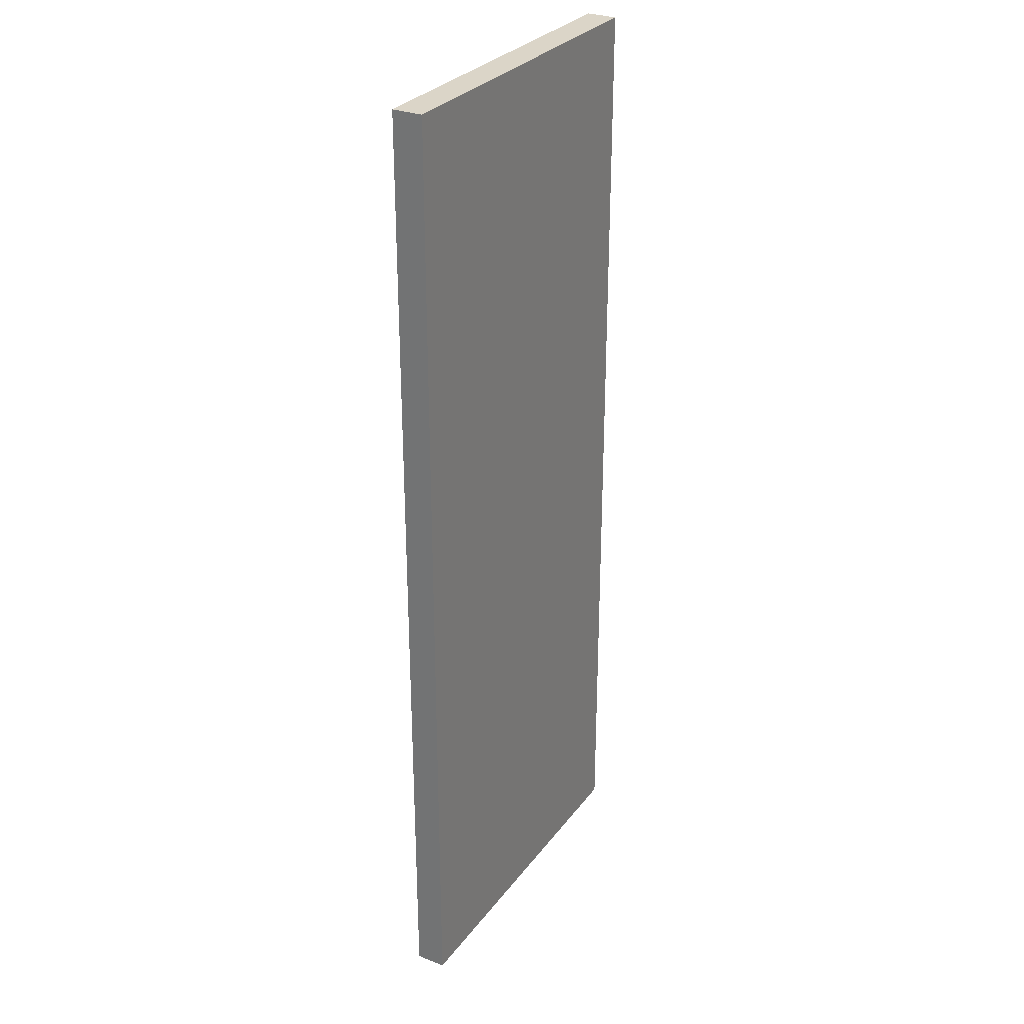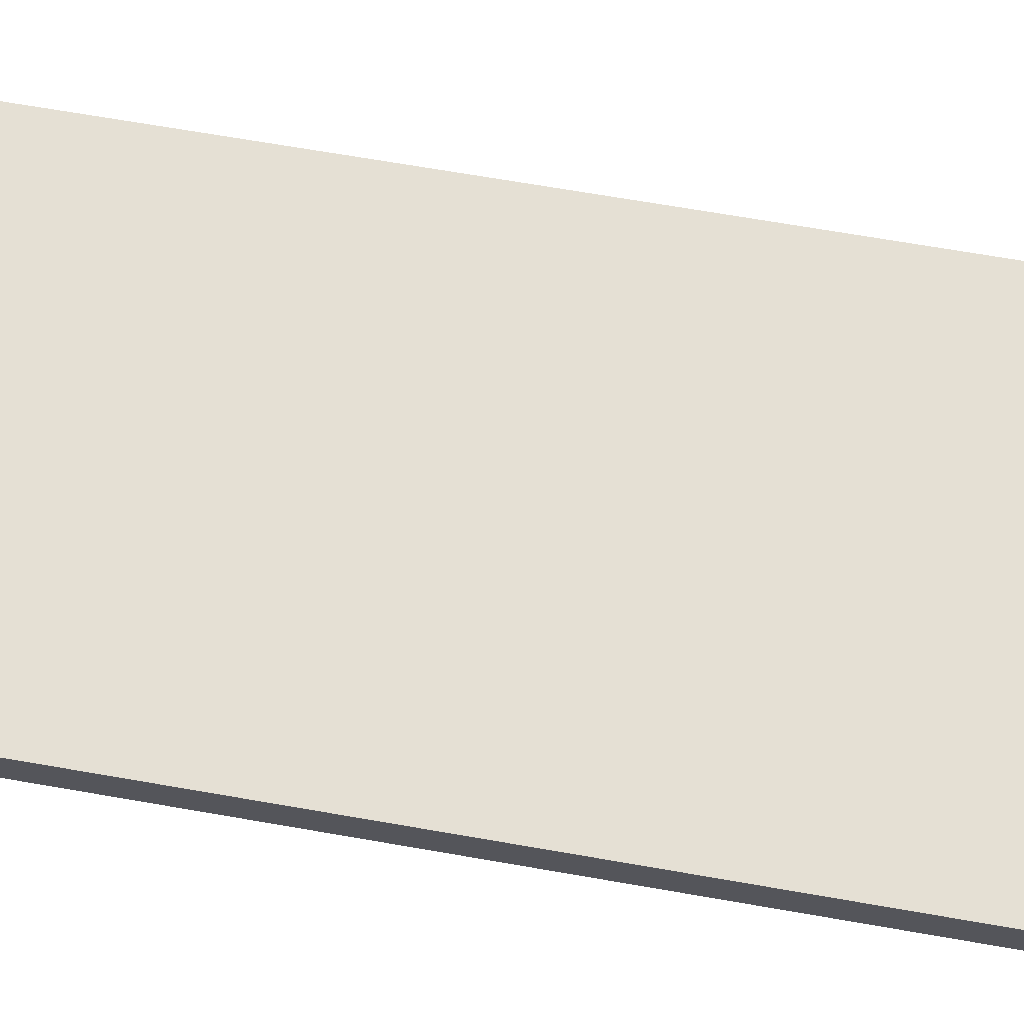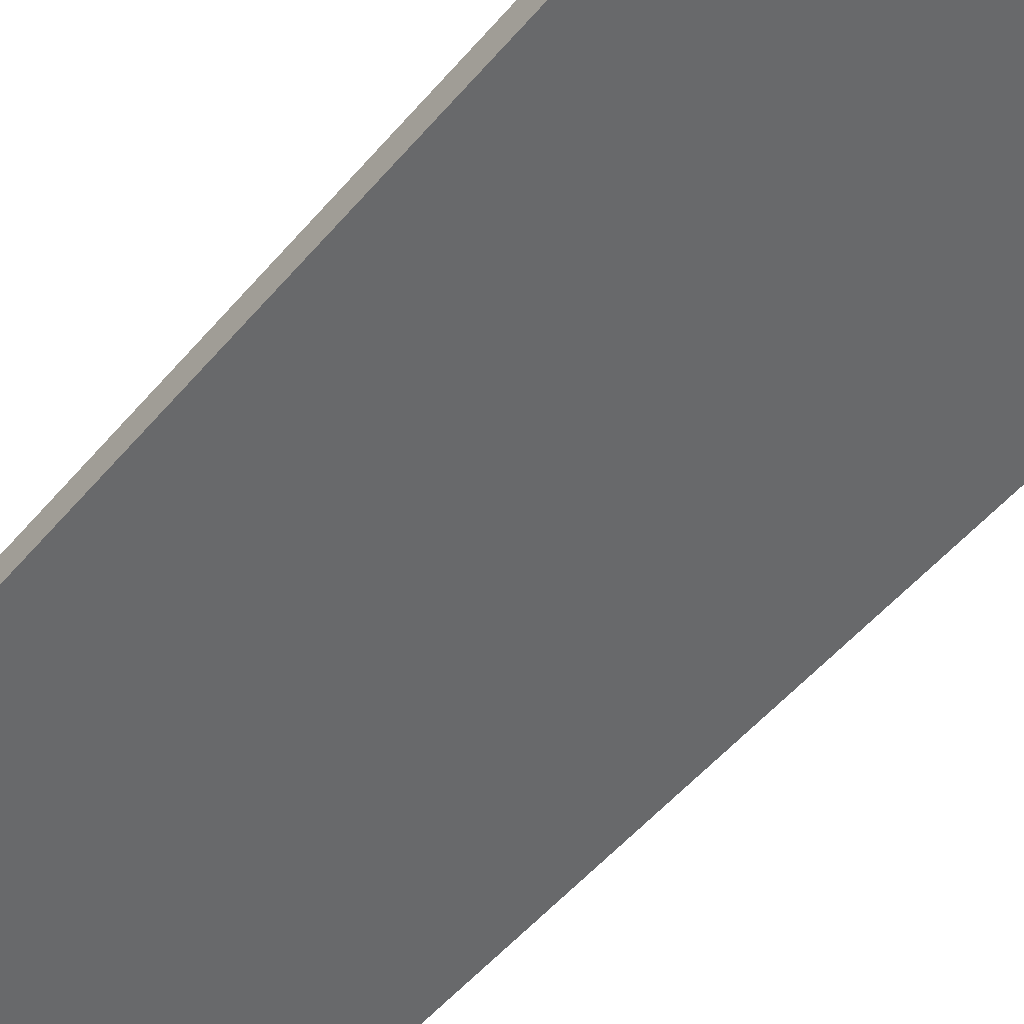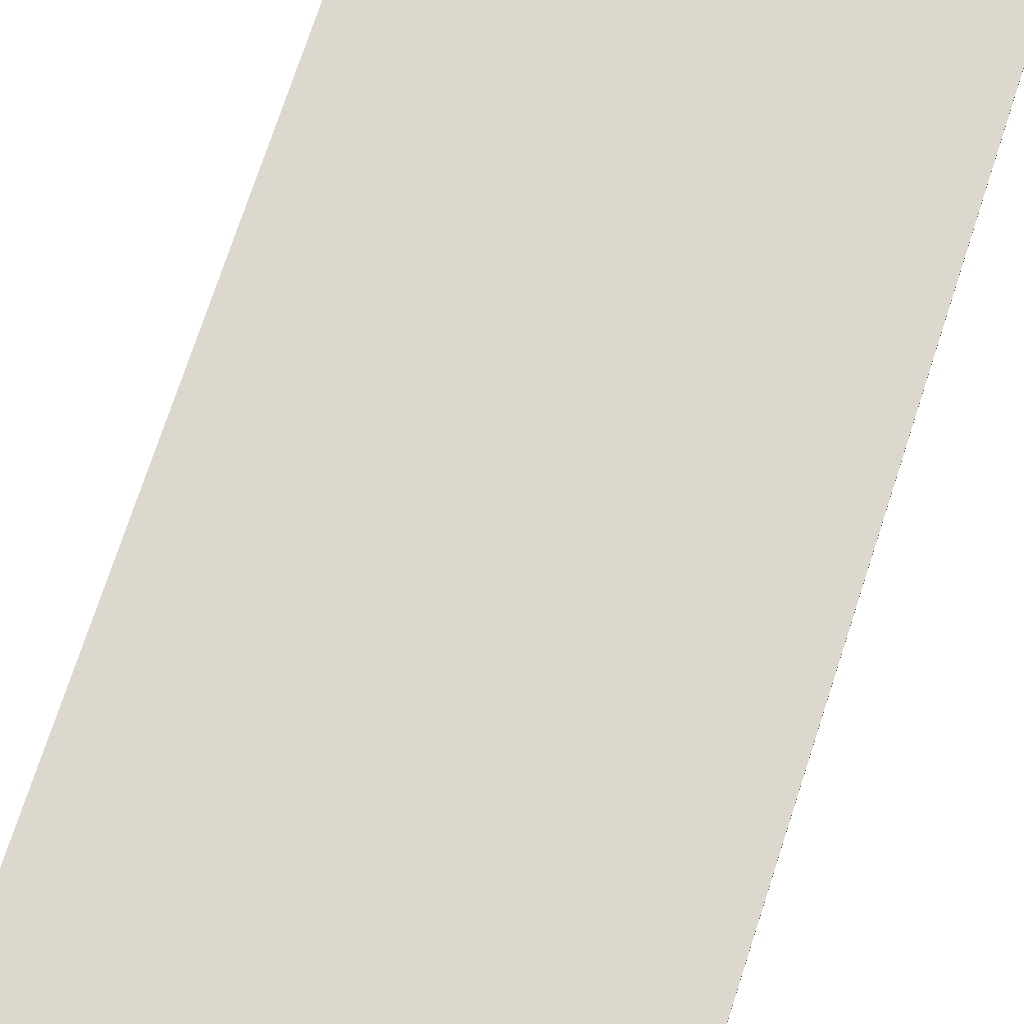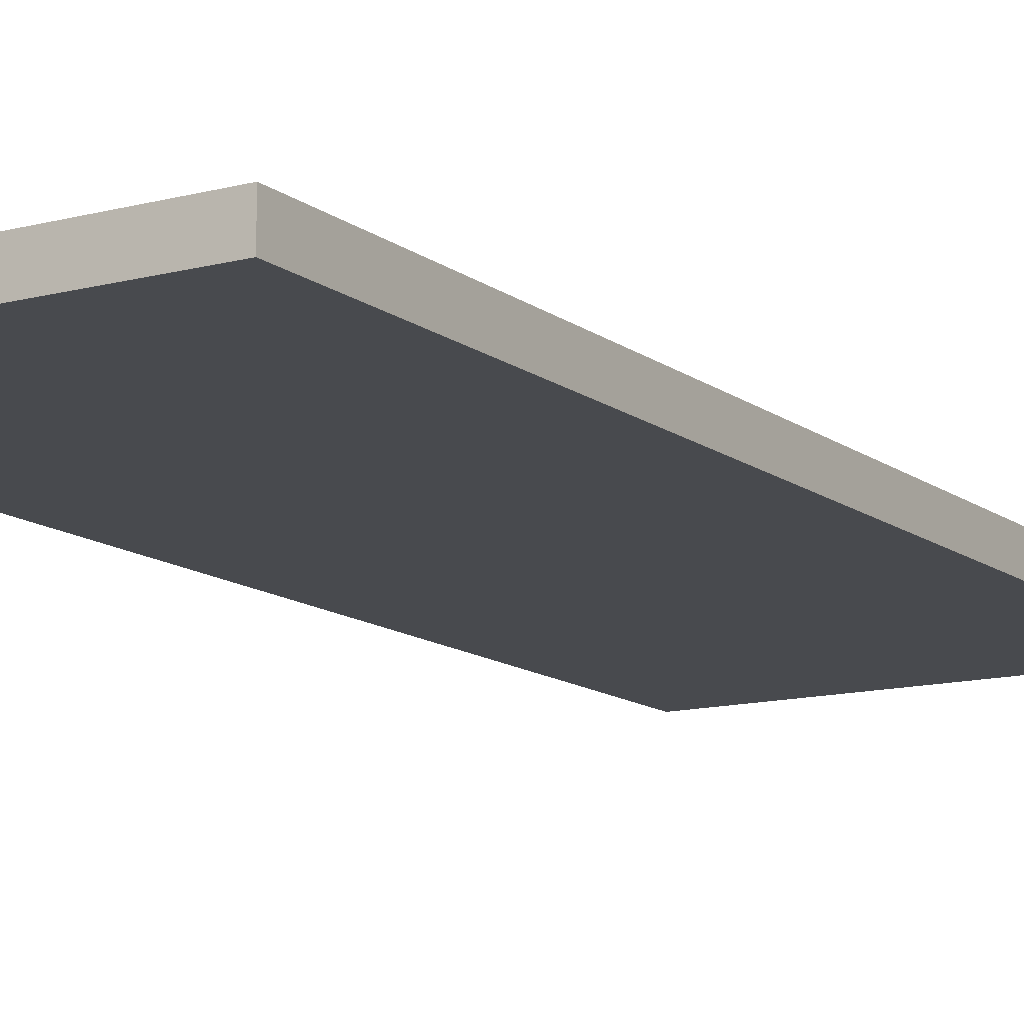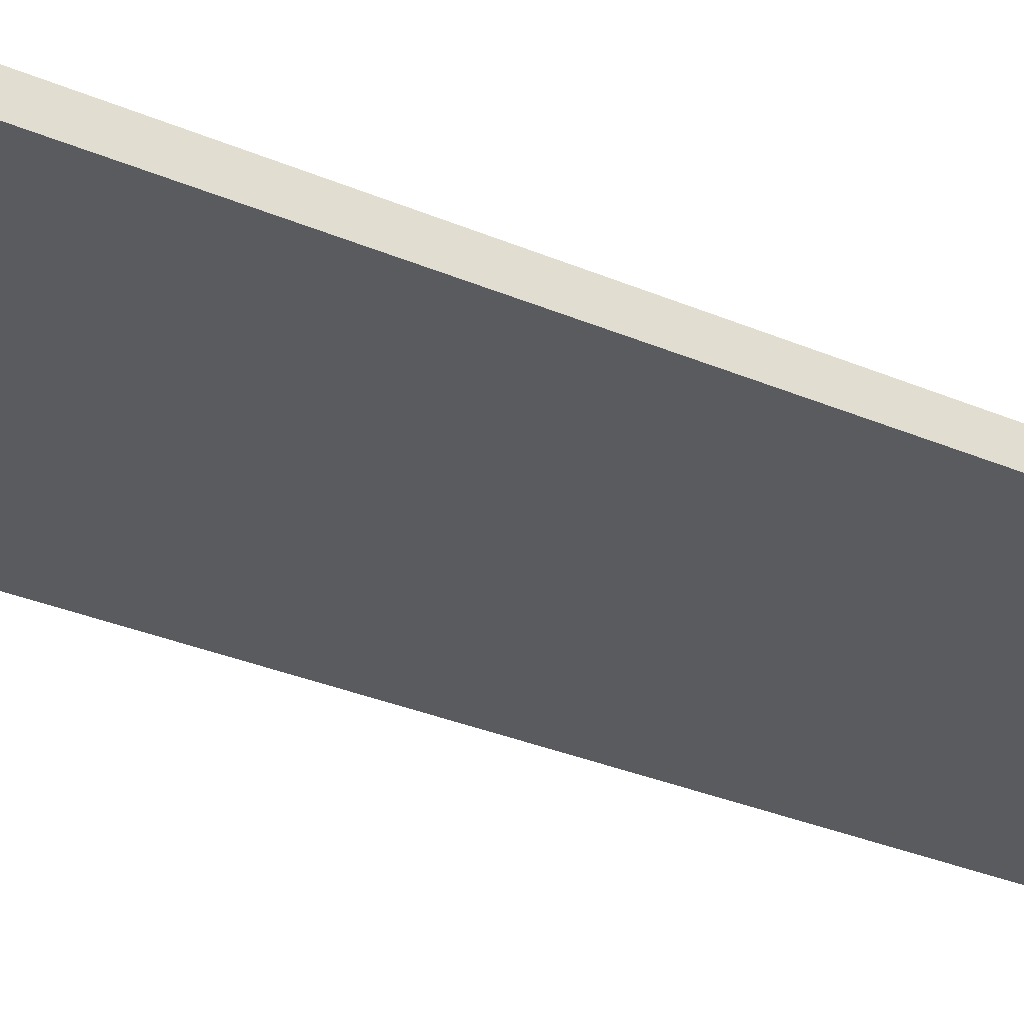
<metadata>
{"format":"obj","ext":"obj","renderer":"f3d","projection":"perspective","resolution":1024,"background":"white","views":[{"elev":29.5,"azim":-60.2,"up":"+Y"},{"elev":65.7,"azim":100.1,"up":"+Z"},{"elev":-52.6,"azim":-39.1,"up":"+Z"},{"elev":72.5,"azim":-162.0,"up":"+Z"},{"elev":-12.8,"azim":31.5,"up":"+Z"},{"elev":-32.2,"azim":59.3,"up":"+Z"}]}
</metadata>
<code>
g DoorsEStatic
v -0.375 0 0.375
v -0.375 0 0.3125
v -0.375 2 0.3125
v -0.375 2 0.375
v 0.375 2 0.375
v 0.375 2 0.3125
v 0.375 0 0.3125
v 0.375 0 0.375
v -0.375 2 0.3125
v -0.375 0 0.3125
v 0.375 0 0.3125
v 0.375 2 0.3125
v -0.375 2 0.3125
v 0.375 2 0.3125
v 0.375 2 0.375
v -0.375 2 0.375
v -0.375 0 0.375
v -0.375 2 0.375
v 0.375 2 0.375
v 0.375 0 0.375
v -0.375 0 0.3125
v -0.375 0 0.375
v 0.375 0 0.375
v 0.375 0 0.3125
g DoorsEStatic_0
f 3 2 1
f 4 3 1
f 7 6 5
f 8 7 5
f 11 10 9
f 12 11 9
f 15 14 13
f 16 15 13
f 19 18 17
f 20 19 17
f 23 22 21
f 24 23 21

</code>
